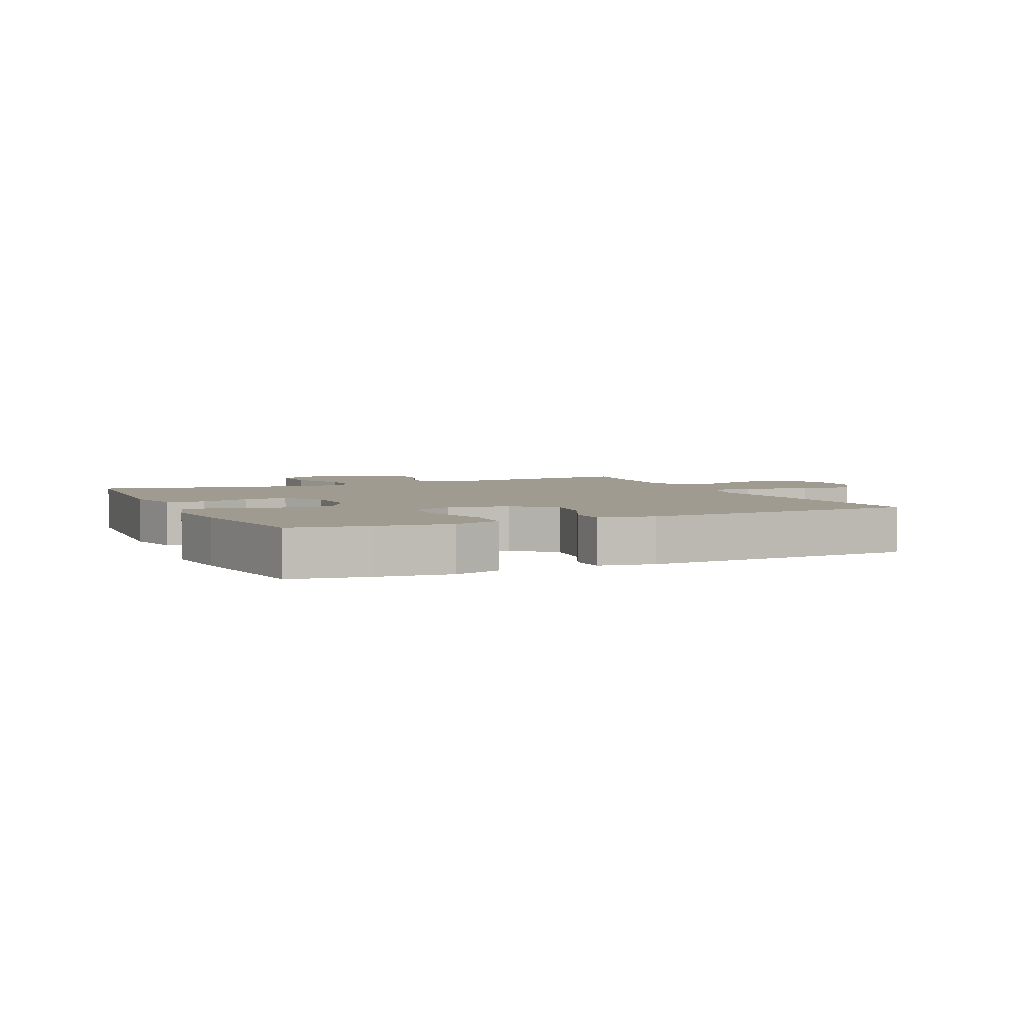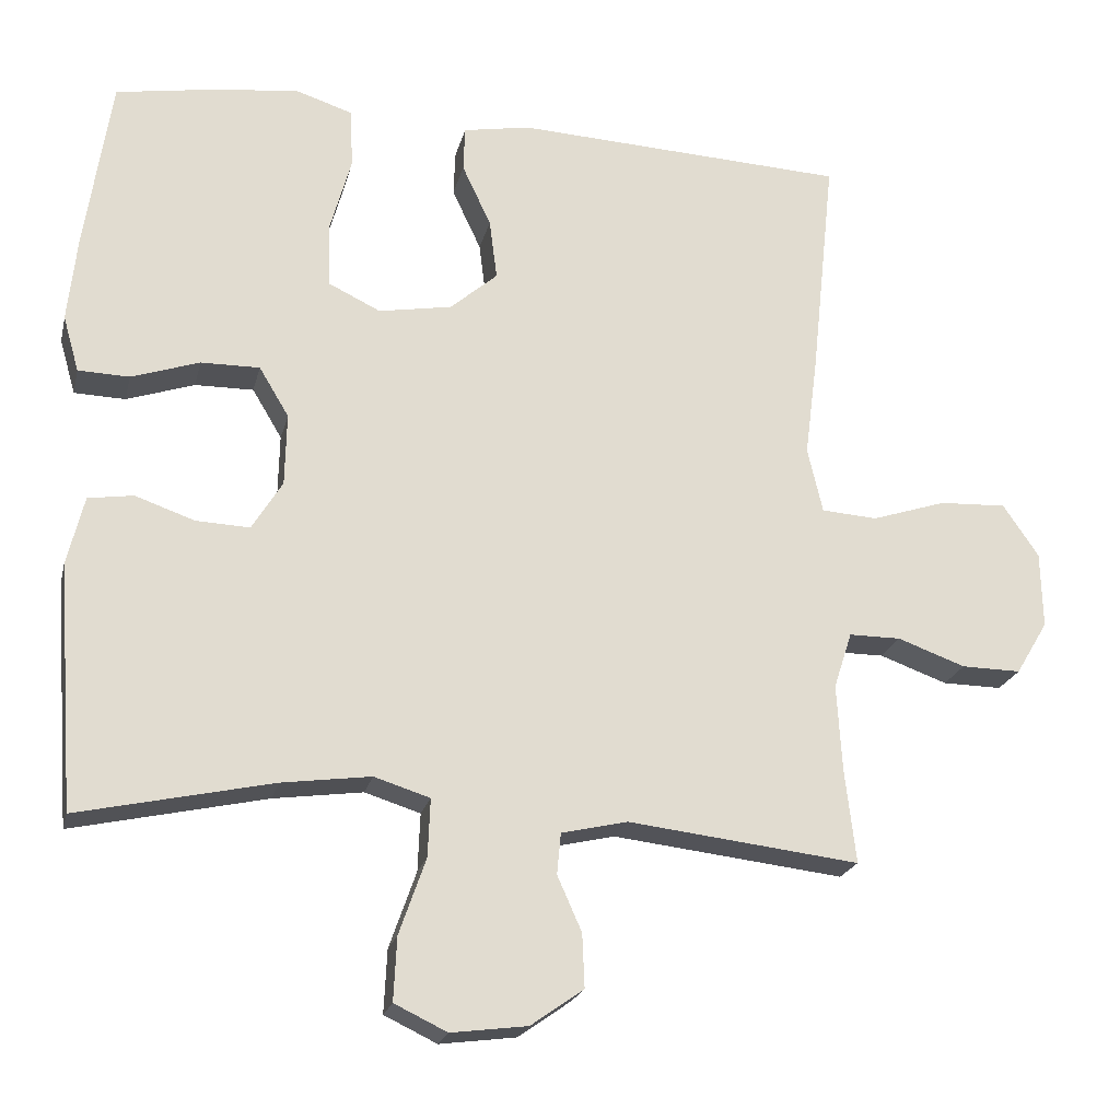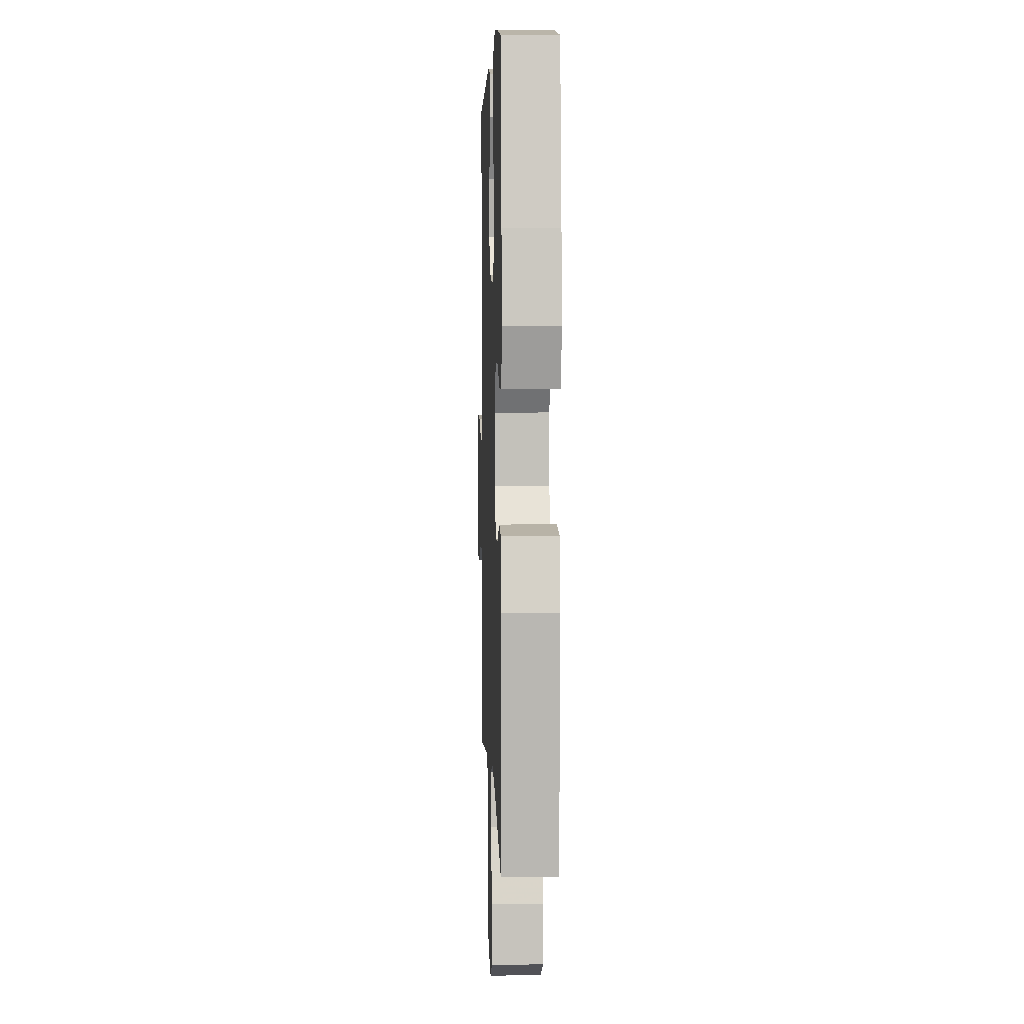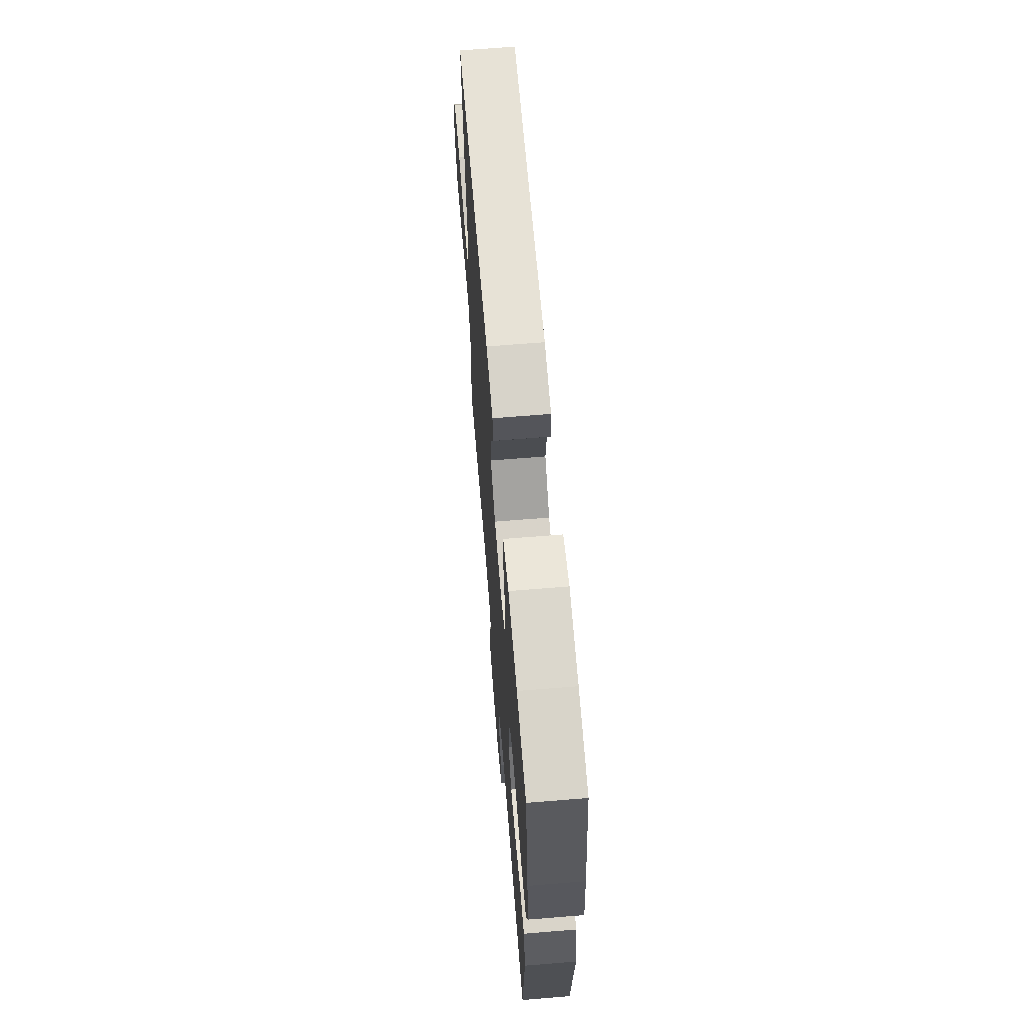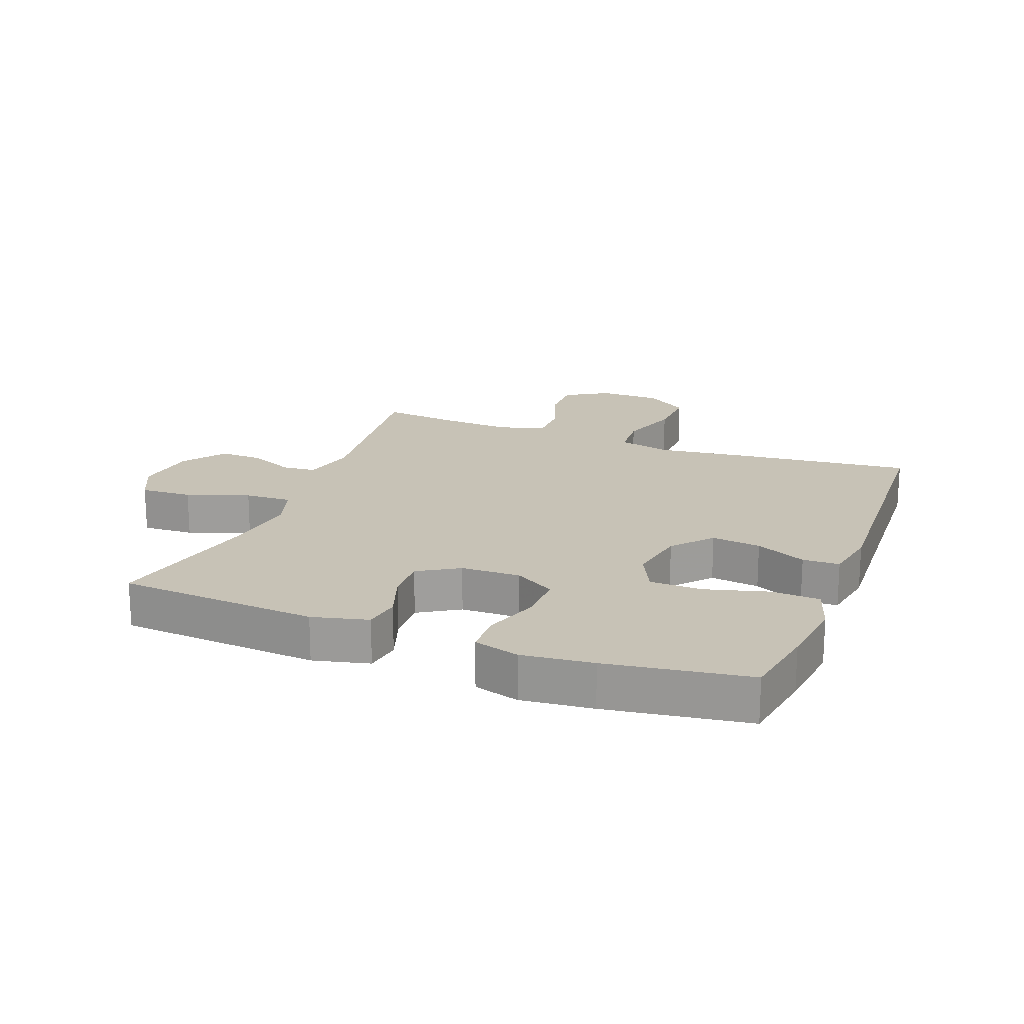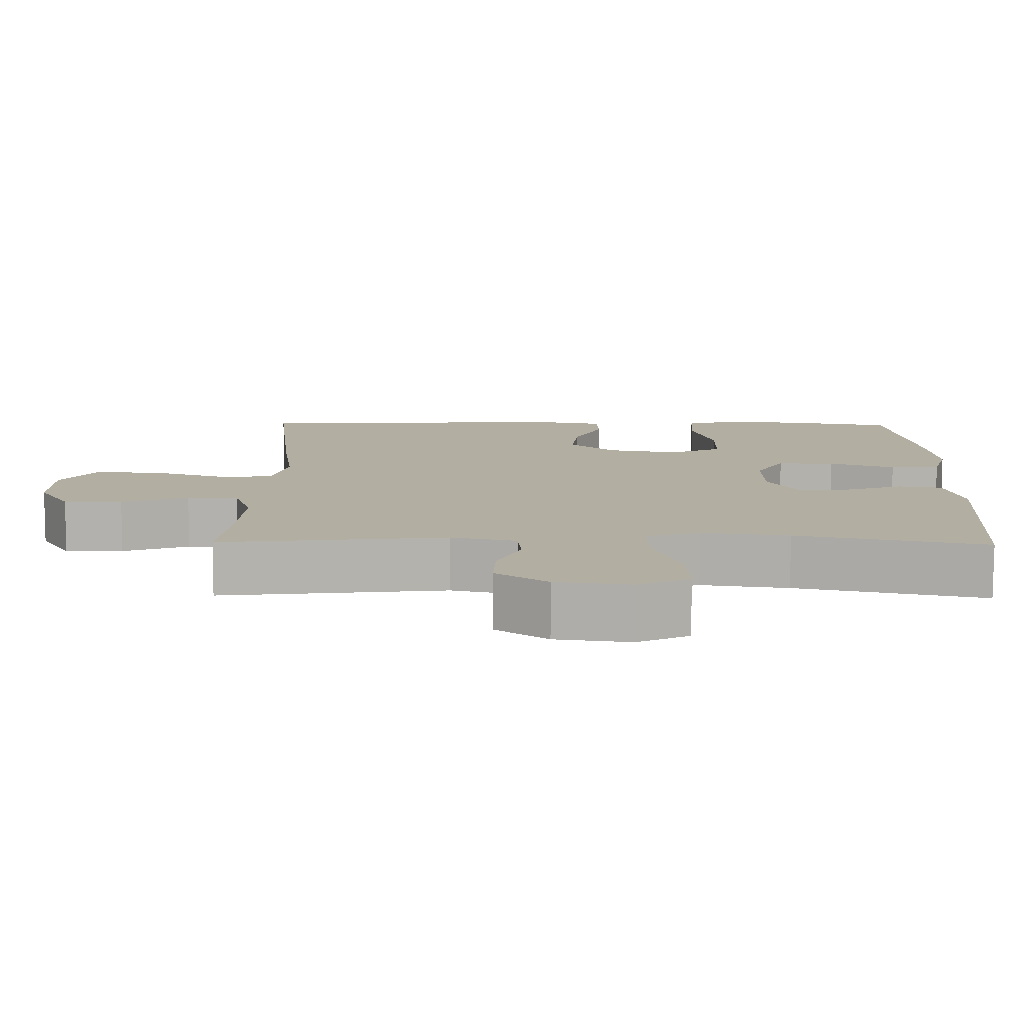
<metadata>
{"format":"obj","ext":"obj","renderer":"f3d","projection":"perspective","resolution":1024,"background":"white","views":[{"elev":4.0,"azim":-24.5,"up":"+Y"},{"elev":-21.5,"azim":-13.1,"up":"+Z"},{"elev":4.0,"azim":-92.0,"up":"+Z"},{"elev":66.4,"azim":-94.7,"up":"+Z"},{"elev":19.2,"azim":-69.0,"up":"+Y"},{"elev":-79.2,"azim":179.8,"up":"+Z"}]}
</metadata>
<code>
v -0.5 0.07 0.5
v -0.375 0.07 0.521
v -0.259 0.07 0.535
v -0.184 0.07 0.511
v -0.18 0.07 0.433
v -0.208 0.07 0.332
v -0.206 0.07 0.248
v -0.137 0.07 0.215
v -0.041 0.07 0.232
v 0.021 0.07 0.286
v 0.011 0.07 0.365
v -0.027 0.07 0.446
v -0.025 0.07 0.505
v 0.063 0.07 0.521
v 0.5 0.07 0.5
v 0.469 0.07 0.204
v 0.452 0.07 0.072
v 0.472 0.07 -0.014
v 0.545 0.07 -0.019
v 0.643 0.07 0.013
v 0.731 0.07 0.017
v 0.778 0.07 -0.052
v 0.78 0.07 -0.152
v 0.738 0.07 -0.222
v 0.66 0.07 -0.221
v 0.571 0.07 -0.189
v 0.503 0.07 -0.189
v 0.479 0.07 -0.263
v 0.486 0.07 -0.379
v 0.5 0.07 -0.5
v 0.197 0.07 -0.465
v 0.11 0.07 -0.485
v 0.105 0.07 -0.539
v 0.137 0.07 -0.611
v 0.14 0.07 -0.681
v 0.071 0.07 -0.73
v -0.029 0.07 -0.743
v -0.098 0.07 -0.71
v -0.094 0.07 -0.627
v -0.059 0.07 -0.527
v -0.056 0.07 -0.451
v -0.129 0.07 -0.428
v -0.246 0.07 -0.444
v -0.5 0.07 -0.5
v -0.524 0.07 -0.179
v -0.502 0.07 -0.089
v -0.443 0.07 -0.08
v -0.365 0.07 -0.107
v -0.295 0.07 -0.11
v -0.255 0.07 -0.045
v -0.253 0.07 0.05
v -0.292 0.07 0.115
v -0.369 0.07 0.114
v -0.458 0.07 0.084
v -0.525 0.07 0.086
v -0.546 0.07 0.159
v -0.534 0.07 0.273
v -0.5 0 0.5
v -0.375 0 0.521
v -0.259 0 0.535
v -0.184 0 0.511
v -0.18 0 0.433
v -0.208 0 0.332
v -0.206 0 0.248
v -0.137 0 0.215
v -0.041 0 0.232
v 0.021 0 0.286
v 0.011 0 0.365
v -0.027 0 0.446
v -0.025 0 0.505
v 0.063 0 0.521
v 0.5 0 0.5
v 0.469 0 0.204
v 0.452 0 0.072
v 0.472 0 -0.014
v 0.545 0 -0.019
v 0.643 0 0.013
v 0.731 0 0.017
v 0.778 0 -0.052
v 0.78 0 -0.152
v 0.738 0 -0.222
v 0.66 0 -0.221
v 0.571 0 -0.189
v 0.503 0 -0.189
v 0.479 0 -0.263
v 0.486 0 -0.379
v 0.5 0 -0.5
v 0.197 0 -0.465
v 0.11 0 -0.485
v 0.105 0 -0.539
v 0.137 0 -0.611
v 0.14 0 -0.681
v 0.071 0 -0.73
v -0.029 0 -0.743
v -0.098 0 -0.71
v -0.094 0 -0.627
v -0.059 0 -0.527
v -0.056 0 -0.451
v -0.129 0 -0.428
v -0.246 0 -0.444
v -0.5 0 -0.5
v -0.524 0 -0.179
v -0.502 0 -0.089
v -0.443 0 -0.08
v -0.365 0 -0.107
v -0.295 0 -0.11
v -0.255 0 -0.045
v -0.253 0 0.05
v -0.292 0 0.115
v -0.369 0 0.114
v -0.458 0 0.084
v -0.525 0 0.086
v -0.546 0 0.159
v -0.534 0 0.273
f 53 54 55 56
f 52 53 56 57
f 45 46 47 48
f 43 44 45 48
f 42 43 48 49
f 41 42 49 50
f 37 38 39 40
f 37 40 41
f 36 37 41
f 33 34 35 36
f 32 33 36 41
f 31 32 41 50
f 29 30 31 50
f 23 24 25 26
f 23 26 27
f 22 23 27
f 19 20 21 22
f 18 19 22 27
f 17 18 27 28
f 15 16 17
f 14 15 17
f 11 12 13 14
f 10 11 14 17
f 9 10 17 28
f 3 4 5 6
f 3 6 7
f 2 3 7
f 52 57 1 2
f 51 52 2 7
f 50 51 7 8
f 28 29 50
f 8 9 28 50
f 113 112 111 110
f 114 113 110 109
f 105 104 103 102
f 105 102 101 100
f 106 105 100 99
f 107 106 99 98
f 97 96 95 94
f 98 97 94
f 98 94 93
f 93 92 91 90
f 98 93 90 89
f 107 98 89 88
f 107 88 87 86
f 83 82 81 80
f 84 83 80
f 84 80 79
f 79 78 77 76
f 84 79 76 75
f 85 84 75 74
f 74 73 72
f 74 72 71
f 71 70 69 68
f 74 71 68 67
f 85 74 67 66
f 63 62 61 60
f 64 63 60
f 64 60 59
f 59 58 114 109
f 64 59 109 108
f 65 64 108 107
f 107 86 85
f 107 85 66 65
f 1 58 59 2
f 2 59 60 3
f 3 60 61 4
f 4 61 62 5
f 5 62 63 6
f 6 63 64 7
f 7 64 65 8
f 8 65 66 9
f 9 66 67 10
f 10 67 68 11
f 11 68 69 12
f 12 69 70 13
f 13 70 71 14
f 14 71 72 15
f 15 72 73 16
f 16 73 74 17
f 17 74 75 18
f 18 75 76 19
f 19 76 77 20
f 20 77 78 21
f 21 78 79 22
f 22 79 80 23
f 23 80 81 24
f 24 81 82 25
f 25 82 83 26
f 26 83 84 27
f 27 84 85 28
f 28 85 86 29
f 29 86 87 30
f 30 87 88 31
f 31 88 89 32
f 32 89 90 33
f 33 90 91 34
f 34 91 92 35
f 35 92 93 36
f 36 93 94 37
f 37 94 95 38
f 38 95 96 39
f 39 96 97 40
f 40 97 98 41
f 41 98 99 42
f 42 99 100 43
f 43 100 101 44
f 44 101 102 45
f 45 102 103 46
f 46 103 104 47
f 47 104 105 48
f 48 105 106 49
f 49 106 107 50
f 50 107 108 51
f 51 108 109 52
f 52 109 110 53
f 53 110 111 54
f 54 111 112 55
f 55 112 113 56
f 56 113 114 57
f 57 114 58 1

</code>
